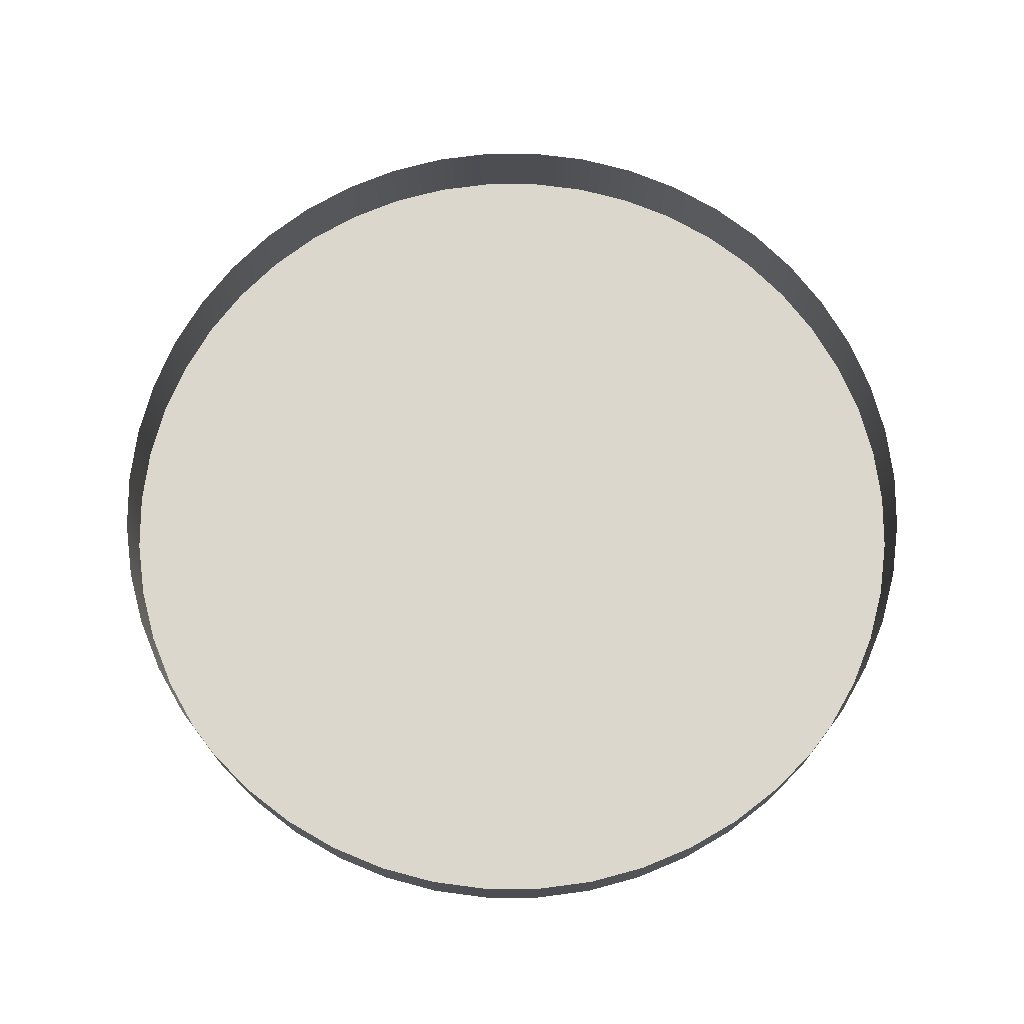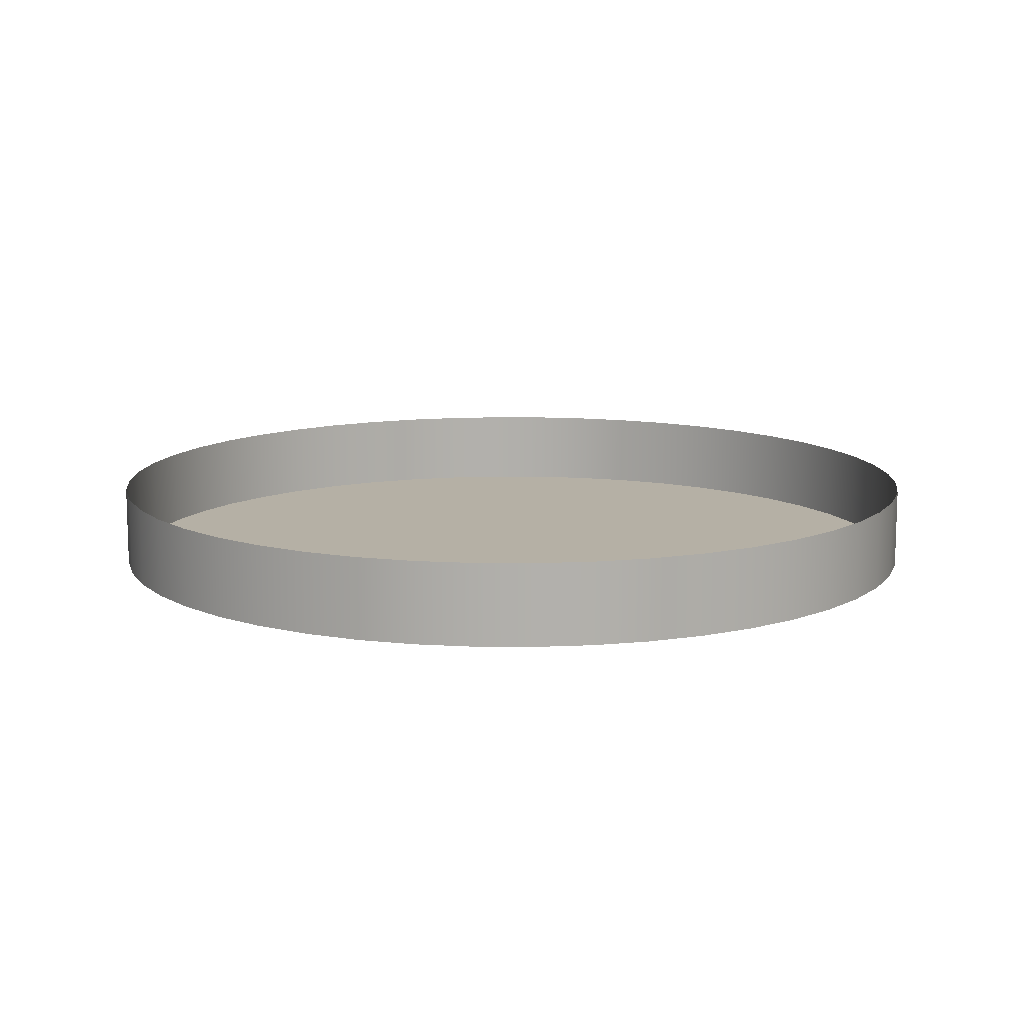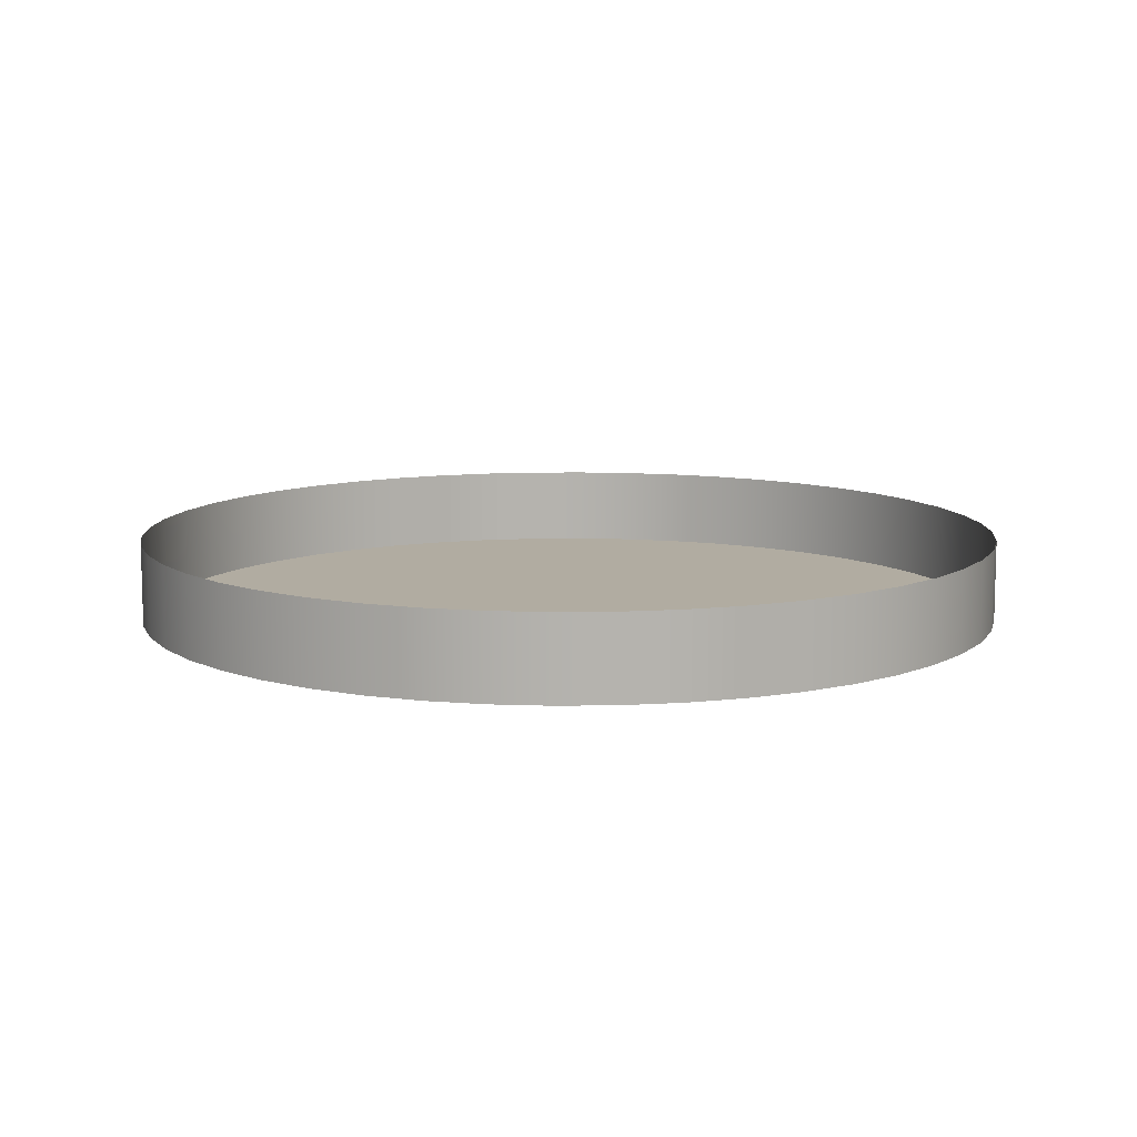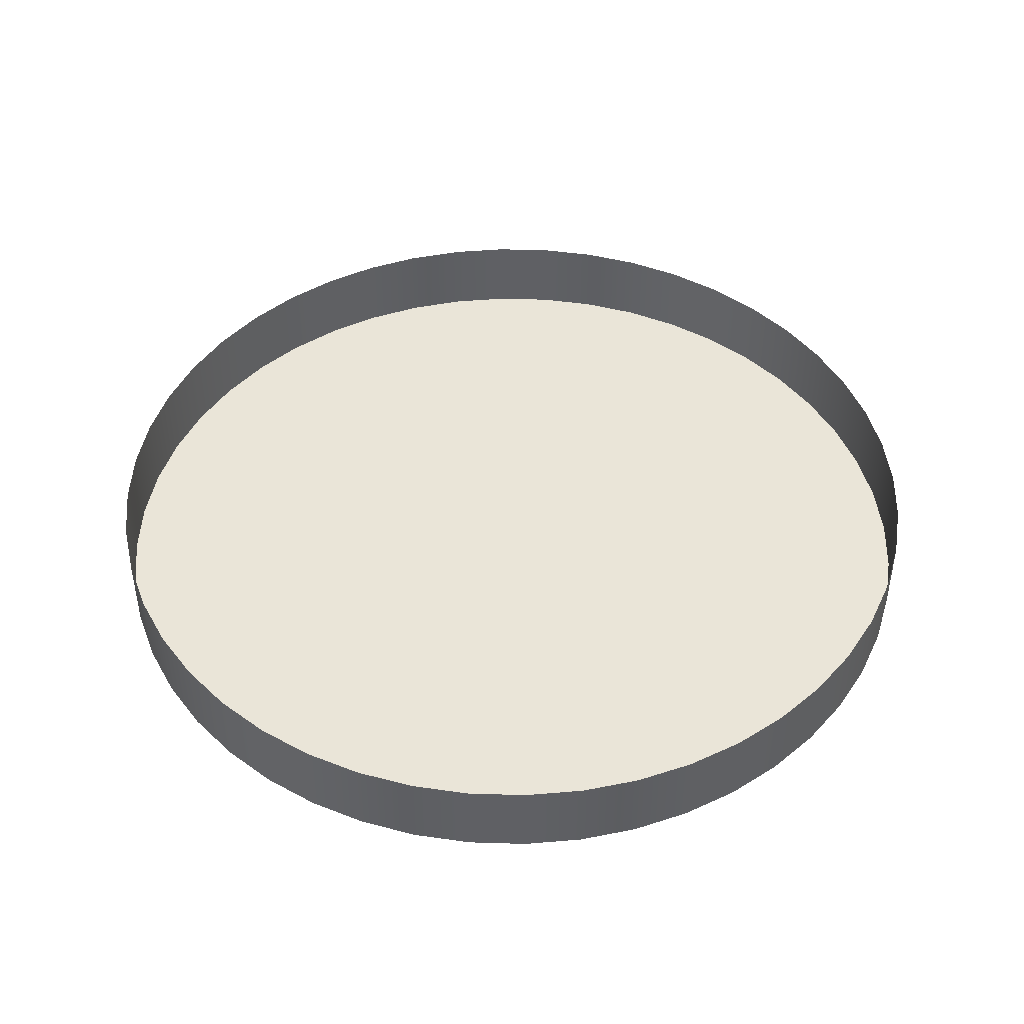
<metadata>
{"format":"obj","ext":"obj","renderer":"f3d","projection":"perspective","resolution":1024,"background":"white","views":[{"elev":73.0,"azim":-146.3,"up":"+Y"},{"elev":11.7,"azim":162.3,"up":"+Y"},{"elev":10.2,"azim":-13.2,"up":"+Y"},{"elev":45.2,"azim":-151.8,"up":"+Y"}]}
</metadata>
<code>
o board.013_ID344
v -0.2428 0.2756 2.038
v -0.2428 0.2756 2.202
v -0.2374 0.2756 2.12
v -0.2588 0.2756 1.957
v -0.2588 0.2756 2.283
v -0.2853 0.2756 1.879
v -0.2853 0.2756 2.361
v -0.3218 0.2756 1.805
v -0.3218 0.2756 2.435
v -0.3676 0.2756 1.737
v -0.3676 0.2756 2.504
v -0.4219 0.2756 1.675
v -0.4219 0.2756 2.566
v -0.4838 0.2756 1.621
v -0.4838 0.2756 2.62
v -0.5523 0.2756 1.575
v -0.5523 0.2756 2.666
v -0.6262 0.2756 1.538
v -0.6262 0.2756 2.702
v -0.7043 0.2756 1.512
v -0.7043 0.2756 2.729
v -0.7851 0.2756 1.496
v -0.7851 0.2756 2.745
v -0.8673 0.2756 1.49
v -0.8673 0.2756 2.75
v -0.9495 0.2756 1.496
v -0.9495 0.2756 2.745
v -1.03 0.2756 1.512
v -1.03 0.2756 2.729
v -1.108 0.2756 1.538
v -1.108 0.2756 2.702
v -1.182 0.2756 1.575
v -1.182 0.2756 2.666
v -1.251 0.2756 1.621
v -1.251 0.2756 2.62
v -1.313 0.2756 1.675
v -1.313 0.2756 2.566
v -1.367 0.2756 1.737
v -1.367 0.2756 2.504
v -1.413 0.2756 1.805
v -1.413 0.2756 2.435
v -1.449 0.2756 1.879
v -1.449 0.2756 2.361
v -1.476 0.2756 1.957
v -1.476 0.2756 2.283
v -1.492 0.2756 2.038
v -1.492 0.2756 2.202
v -1.497 0.2756 2.12
v -1.497 0.2756 2.12
v -1.492 0.2756 2.038
v -1.492 0.2756 2.202
v -1.476 0.2756 2.283
v -1.476 0.2756 1.957
v -1.449 0.2756 2.361
v -1.449 0.2756 1.879
v -1.413 0.2756 2.435
v -1.413 0.2756 1.805
v -1.367 0.2756 2.504
v -1.367 0.2756 1.737
v -1.313 0.2756 2.566
v -1.313 0.2756 1.675
v -1.251 0.2756 2.62
v -1.251 0.2756 1.621
v -1.182 0.2756 2.666
v -1.182 0.2756 1.575
v -1.108 0.2756 2.702
v -1.108 0.2756 1.538
v -1.03 0.2756 2.729
v -1.03 0.2756 1.512
v -0.9495 0.2756 2.745
v -0.9495 0.2756 1.496
v -0.8673 0.2756 2.75
v -0.8673 0.2756 1.49
v -0.7851 0.2756 2.745
v -0.7851 0.2756 1.496
v -0.7043 0.2756 2.729
v -0.7043 0.2756 1.512
v -0.6262 0.2756 2.702
v -0.6262 0.2756 1.538
v -0.5523 0.2756 2.666
v -0.5523 0.2756 1.575
v -0.4838 0.2756 2.62
v -0.4838 0.2756 1.621
v -0.4219 0.2756 2.566
v -0.4219 0.2756 1.675
v -0.3676 0.2756 2.504
v -0.3676 0.2756 1.737
v -0.3218 0.2756 2.435
v -0.3218 0.2756 1.805
v -0.2853 0.2756 2.361
v -0.2853 0.2756 1.879
v -0.2588 0.2756 2.283
v -0.2588 0.2756 1.957
v -0.2428 0.2756 2.202
v -0.2428 0.2756 2.038
v -0.2374 0.2756 2.12
v -1.03 0.2756 1.512
v -1.108 0.2756 1.538
v -1.182 0.2756 1.575
v -1.251 0.2756 1.621
v -1.313 0.2756 1.675
v -1.367 0.2756 1.737
v -1.413 0.2756 1.805
v -1.449 0.2756 1.879
v -1.476 0.2756 1.957
v -1.492 0.2756 2.038
v -1.497 0.2756 2.12
v -1.492 0.2756 2.202
v -1.476 0.2756 2.283
v -1.449 0.2756 2.361
v -1.413 0.2756 2.435
v -1.367 0.2756 2.504
v -1.313 0.2756 2.566
v -1.251 0.2756 2.62
v -1.182 0.2756 2.666
v -1.108 0.2756 2.702
v -1.03 0.2756 2.729
v -0.9495 0.2756 2.745
v -0.8673 0.2756 2.75
v -0.7851 0.2756 2.745
v -0.7043 0.2756 2.729
v -0.6262 0.2756 2.702
v -0.5523 0.2756 2.666
v -0.4838 0.2756 2.62
v -0.4219 0.2756 2.566
v -0.3676 0.2756 2.504
v -0.3218 0.2756 2.435
v -0.2853 0.2756 2.361
v -0.2588 0.2756 2.283
v -0.2428 0.2756 2.202
v -0.2374 0.2756 2.12
v -0.2428 0.2756 2.038
v -0.2588 0.2756 1.957
v -0.2853 0.2756 1.879
v -0.3218 0.2756 1.805
v -0.3676 0.2756 1.737
v -0.4219 0.2756 1.675
v -0.4838 0.2756 1.621
v -0.5523 0.2756 1.575
v -0.6262 0.2756 1.538
v -0.7043 0.2756 1.512
v -0.7851 0.2756 1.496
v -0.8673 0.2756 1.49
v -0.9495 0.2756 1.496
v -1.03 0.3937 1.512
v -1.108 0.2756 1.538
v -1.03 0.2756 1.512
v -1.108 0.3937 1.538
v -1.108 0.3937 1.538
v -1.03 0.3937 1.512
v -1.108 0.2756 1.538
v -1.03 0.2756 1.512
v -1.03 0.3937 1.512
v -1.108 0.3937 1.538
v -1.182 0.2756 1.575
v -1.182 0.3937 1.575
v -1.182 0.3937 1.575
v -1.182 0.2756 1.575
v -1.182 0.3937 1.575
v -1.251 0.2756 1.621
v -1.251 0.3937 1.621
v -1.251 0.3937 1.621
v -1.251 0.2756 1.621
v -1.251 0.3937 1.621
v -1.313 0.2756 1.675
v -1.313 0.3937 1.675
v -1.313 0.3937 1.675
v -1.313 0.2756 1.675
v -1.313 0.3937 1.675
v -1.367 0.3937 1.737
v -1.367 0.2756 1.737
v -1.367 0.2756 1.737
v -1.367 0.3937 1.737
v -1.367 0.3937 1.737
v -1.413 0.3937 1.805
v -1.413 0.2756 1.805
v -1.413 0.2756 1.805
v -1.413 0.3937 1.805
v -1.413 0.3937 1.805
v -1.449 0.3937 1.879
v -1.449 0.2756 1.879
v -1.449 0.2756 1.879
v -1.449 0.3937 1.879
v -1.449 0.3937 1.879
v -1.476 0.3937 1.957
v -1.476 0.2756 1.957
v -1.476 0.2756 1.957
v -1.476 0.3937 1.957
v -1.476 0.3937 1.957
v -1.492 0.3937 2.038
v -1.492 0.2756 2.038
v -1.492 0.2756 2.038
v -1.492 0.3937 2.038
v -1.492 0.3937 2.038
v -1.497 0.3937 2.12
v -1.497 0.2756 2.12
v -1.497 0.2756 2.12
v -1.497 0.3937 2.12
v -1.497 0.3937 2.12
v -1.492 0.3937 2.202
v -1.492 0.2756 2.202
v -1.492 0.2756 2.202
v -1.492 0.3937 2.202
v -1.492 0.3937 2.202
v -1.476 0.3937 2.283
v -1.476 0.2756 2.283
v -1.476 0.2756 2.283
v -1.476 0.3937 2.283
v -1.476 0.3937 2.283
v -1.449 0.3937 2.361
v -1.449 0.2756 2.361
v -1.449 0.2756 2.361
v -1.449 0.3937 2.361
v -1.449 0.3937 2.361
v -1.413 0.3937 2.435
v -1.413 0.2756 2.435
v -1.413 0.2756 2.435
v -1.413 0.3937 2.435
v -1.413 0.3937 2.435
v -1.367 0.3937 2.504
v -1.367 0.2756 2.504
v -1.367 0.2756 2.504
v -1.367 0.3937 2.504
v -1.367 0.3937 2.504
v -1.313 0.3937 2.566
v -1.313 0.2756 2.566
v -1.313 0.2756 2.566
v -1.313 0.3937 2.566
v -1.313 0.3937 2.566
v -1.251 0.2756 2.62
v -1.251 0.3937 2.62
v -1.251 0.3937 2.62
v -1.251 0.2756 2.62
v -1.251 0.3937 2.62
v -1.182 0.2756 2.666
v -1.182 0.3937 2.666
v -1.182 0.3937 2.666
v -1.182 0.2756 2.666
v -1.182 0.3937 2.666
v -1.108 0.2756 2.702
v -1.108 0.3937 2.702
v -1.108 0.3937 2.702
v -1.108 0.2756 2.702
v -1.108 0.3937 2.702
v -1.03 0.2756 2.729
v -1.03 0.3937 2.729
v -1.03 0.3937 2.729
v -1.03 0.2756 2.729
v -1.03 0.3937 2.729
v -0.9495 0.2756 2.745
v -0.9495 0.3937 2.745
v -0.9495 0.3937 2.745
v -0.9495 0.2756 2.745
v -0.9495 0.3937 2.745
v -0.8673 0.2756 2.75
v -0.8673 0.3937 2.75
v -0.8673 0.3937 2.75
v -0.8673 0.2756 2.75
v -0.8673 0.3937 2.75
v -0.7851 0.2756 2.745
v -0.7851 0.3937 2.745
v -0.7851 0.3937 2.745
v -0.7851 0.2756 2.745
v -0.7851 0.3937 2.745
v -0.7043 0.2756 2.729
v -0.7043 0.3937 2.729
v -0.7043 0.3937 2.729
v -0.7043 0.2756 2.729
v -0.7043 0.3937 2.729
v -0.6262 0.2756 2.702
v -0.6262 0.3937 2.702
v -0.6262 0.3937 2.702
v -0.6262 0.2756 2.702
v -0.6262 0.3937 2.702
v -0.5523 0.2756 2.666
v -0.5523 0.3937 2.666
v -0.5523 0.3937 2.666
v -0.5523 0.2756 2.666
v -0.5523 0.3937 2.666
v -0.4838 0.2756 2.62
v -0.4838 0.3937 2.62
v -0.4838 0.3937 2.62
v -0.4838 0.2756 2.62
v -0.4838 0.3937 2.62
v -0.4219 0.2756 2.566
v -0.4219 0.3937 2.566
v -0.4219 0.3937 2.566
v -0.4219 0.2756 2.566
v -0.4219 0.3937 2.566
v -0.3676 0.3937 2.504
v -0.3676 0.2756 2.504
v -0.3676 0.3937 2.504
v -0.3676 0.2756 2.504
v -0.3676 0.3937 2.504
v -0.3218 0.3937 2.435
v -0.3218 0.2756 2.435
v -0.3218 0.3937 2.435
v -0.3218 0.2756 2.435
v -0.3218 0.3937 2.435
v -0.2853 0.3937 2.361
v -0.2853 0.2756 2.361
v -0.2853 0.3937 2.361
v -0.2853 0.2756 2.361
v -0.2853 0.3937 2.361
v -0.2588 0.3937 2.283
v -0.2588 0.2756 2.283
v -0.2588 0.3937 2.283
v -0.2588 0.2756 2.283
v -0.2588 0.3937 2.283
v -0.2428 0.3937 2.202
v -0.2428 0.2756 2.202
v -0.2428 0.3937 2.202
v -0.2428 0.2756 2.202
v -0.2428 0.3937 2.202
v -0.2374 0.3937 2.12
v -0.2374 0.2756 2.12
v -0.2374 0.3937 2.12
v -0.2374 0.2756 2.12
v -0.2374 0.3937 2.12
v -0.2428 0.3937 2.038
v -0.2428 0.2756 2.038
v -0.2428 0.3937 2.038
v -0.2428 0.2756 2.038
v -0.2428 0.3937 2.038
v -0.2588 0.3937 1.957
v -0.2588 0.2756 1.957
v -0.2588 0.3937 1.957
v -0.2588 0.2756 1.957
v -0.2588 0.3937 1.957
v -0.2853 0.3937 1.879
v -0.2853 0.2756 1.879
v -0.2853 0.3937 1.879
v -0.2853 0.2756 1.879
v -0.2853 0.3937 1.879
v -0.3218 0.3937 1.805
v -0.3218 0.2756 1.805
v -0.3218 0.3937 1.805
v -0.3218 0.2756 1.805
v -0.3218 0.3937 1.805
v -0.3676 0.3937 1.737
v -0.3676 0.2756 1.737
v -0.3676 0.3937 1.737
v -0.3676 0.2756 1.737
v -0.3676 0.3937 1.737
v -0.4219 0.3937 1.675
v -0.4219 0.2756 1.675
v -0.4219 0.3937 1.675
v -0.4219 0.2756 1.675
v -0.4219 0.3937 1.675
v -0.4838 0.2756 1.621
v -0.4838 0.3937 1.621
v -0.4838 0.3937 1.621
v -0.4838 0.2756 1.621
v -0.4838 0.3937 1.621
v -0.5523 0.2756 1.575
v -0.5523 0.3937 1.575
v -0.5523 0.3937 1.575
v -0.5523 0.2756 1.575
v -0.5523 0.3937 1.575
v -0.6262 0.2756 1.538
v -0.6262 0.3937 1.538
v -0.6262 0.3937 1.538
v -0.6262 0.2756 1.538
v -0.6262 0.3937 1.538
v -0.7043 0.2756 1.512
v -0.7043 0.3937 1.512
v -0.7043 0.3937 1.512
v -0.7043 0.2756 1.512
v -0.7043 0.3937 1.512
v -0.7851 0.2756 1.496
v -0.7851 0.3937 1.496
v -0.7851 0.3937 1.496
v -0.7851 0.2756 1.496
v -0.7851 0.3937 1.496
v -0.8673 0.2756 1.49
v -0.8673 0.3937 1.49
v -0.8673 0.3937 1.49
v -0.8673 0.2756 1.49
v -0.8673 0.3937 1.49
v -0.9495 0.2756 1.496
v -0.9495 0.3937 1.496
v -0.9495 0.3937 1.496
v -0.9495 0.2756 1.496
v -0.9495 0.3937 1.496
g board.013_ID344_Color_I11
f 1 2 3
f 2 1 4
f 2 4 5
f 5 4 6
f 5 6 7
f 7 6 8
f 7 8 9
f 9 8 10
f 9 10 11
f 11 10 12
f 11 12 13
f 13 12 14
f 13 14 15
f 15 14 16
f 15 16 17
f 17 16 18
f 17 18 19
f 19 18 20
f 19 20 21
f 21 20 22
f 21 22 23
f 23 22 24
f 23 24 25
f 25 24 26
f 25 26 27
f 27 26 28
f 27 28 29
f 29 28 30
f 29 30 31
f 31 30 32
f 31 32 33
f 33 32 34
f 33 34 35
f 35 34 36
f 35 36 37
f 37 36 38
f 37 38 39
f 39 38 40
f 39 40 41
f 41 40 42
f 41 42 43
f 43 42 44
f 43 44 45
f 45 44 46
f 45 46 47
f 47 46 48
f 49 50 51
f 51 50 52
f 50 53 52
f 52 53 54
f 53 55 54
f 54 55 56
f 55 57 56
f 56 57 58
f 57 59 58
f 58 59 60
f 59 61 60
f 60 61 62
f 61 63 62
f 62 63 64
f 63 65 64
f 64 65 66
f 65 67 66
f 66 67 68
f 67 69 68
f 68 69 70
f 69 71 70
f 70 71 72
f 71 73 72
f 72 73 74
f 73 75 74
f 74 75 76
f 75 77 76
f 76 77 78
f 77 79 78
f 78 79 80
f 79 81 80
f 80 81 82
f 81 83 82
f 82 83 84
f 83 85 84
f 84 85 86
f 85 87 86
f 86 87 88
f 87 89 88
f 88 89 90
f 89 91 90
f 90 91 92
f 91 93 92
f 92 93 94
f 93 95 94
f 96 94 95
f 145 146 147
f 146 145 148
f 149 150 151
f 152 151 150
f 148 155 146
f 155 148 156
f 157 149 158
f 151 158 149
f 156 160 155
f 160 156 161
f 162 157 163
f 158 163 157
f 161 165 160
f 165 161 166
f 167 162 168
f 163 168 162
f 170 165 166
f 165 170 171
f 172 173 168
f 167 168 173
f 175 171 170
f 171 175 176
f 177 178 172
f 173 172 178
f 180 176 175
f 176 180 181
f 182 183 177
f 178 177 183
f 185 181 180
f 181 185 186
f 187 188 182
f 183 182 188
f 190 186 185
f 186 190 191
f 192 193 187
f 188 187 193
f 195 191 190
f 191 195 196
f 197 198 192
f 193 192 198
f 200 196 195
f 196 200 201
f 202 203 197
f 198 197 203
f 205 201 200
f 201 205 206
f 207 208 202
f 203 202 208
f 210 206 205
f 206 210 211
f 212 213 207
f 208 207 213
f 215 211 210
f 211 215 216
f 217 218 212
f 213 212 218
f 220 216 215
f 216 220 221
f 222 223 217
f 218 217 223
f 225 221 220
f 221 225 226
f 227 228 222
f 223 222 228
f 225 230 226
f 230 225 231
f 232 228 233
f 227 233 228
f 231 235 230
f 235 231 236
f 237 232 238
f 233 238 232
f 236 240 235
f 240 236 241
f 242 237 243
f 238 243 237
f 241 245 240
f 245 241 246
f 247 242 248
f 243 248 242
f 246 250 245
f 250 246 251
f 252 247 253
f 248 253 247
f 251 255 250
f 255 251 256
f 257 252 258
f 253 258 252
f 256 260 255
f 260 256 261
f 262 257 263
f 258 263 257
f 261 265 260
f 265 261 266
f 267 262 268
f 263 268 262
f 266 270 265
f 270 266 271
f 272 267 273
f 268 273 267
f 271 275 270
f 275 271 276
f 277 272 278
f 273 278 272
f 276 280 275
f 280 276 281
f 282 277 283
f 278 283 277
f 281 285 280
f 285 281 286
f 287 282 288
f 283 288 282
f 285 290 291
f 290 285 286
f 287 288 292
f 293 292 288
f 291 295 296
f 295 291 290
f 292 293 297
f 298 297 293
f 296 300 301
f 300 296 295
f 297 298 302
f 303 302 298
f 301 305 306
f 305 301 300
f 302 303 307
f 308 307 303
f 306 310 311
f 310 306 305
f 307 308 312
f 313 312 308
f 311 315 316
f 315 311 310
f 312 313 317
f 318 317 313
f 316 320 321
f 320 316 315
f 317 318 322
f 323 322 318
f 321 325 326
f 325 321 320
f 322 323 327
f 328 327 323
f 326 330 331
f 330 326 325
f 327 328 332
f 333 332 328
f 331 335 336
f 335 331 330
f 332 333 337
f 338 337 333
f 336 340 341
f 340 336 335
f 337 338 342
f 343 342 338
f 341 345 346
f 345 341 340
f 342 343 347
f 348 347 343
f 345 350 346
f 350 345 351
f 352 347 353
f 348 353 347
f 351 355 350
f 355 351 356
f 357 352 358
f 353 358 352
f 356 360 355
f 360 356 361
f 362 357 363
f 358 363 357
f 361 365 360
f 365 361 366
f 367 362 368
f 363 368 362
f 366 370 365
f 370 366 371
f 372 367 373
f 368 373 367
f 371 375 370
f 375 371 376
f 377 372 378
f 373 378 372
f 376 380 375
f 380 376 381
f 382 377 383
f 378 383 377
f 381 147 380
f 147 381 145
f 150 382 152
f 383 152 382
l 97 98
l 98 99
l 99 100
l 100 101
l 101 102
l 102 103
l 103 104
l 104 105
l 105 106
l 106 107
l 107 108
l 108 109
l 109 110
l 110 111
l 111 112
l 112 113
l 113 114
l 114 115
l 115 116
l 116 117
l 117 118
l 118 119
l 119 120
l 120 121
l 121 122
l 122 123
l 123 124
l 124 125
l 125 126
l 126 127
l 127 128
l 128 129
l 129 130
l 130 131
l 131 132
l 132 133
l 133 134
l 134 135
l 135 136
l 136 137
l 137 138
l 138 139
l 139 140
l 140 141
l 141 142
l 142 143
l 143 144
l 144 97
l 97 153
l 153 154
l 98 154
l 154 159
l 99 159
l 159 164
l 100 164
l 164 169
l 101 169
l 169 174
l 102 174
l 174 179
l 103 179
l 179 184
l 104 184
l 184 189
l 105 189
l 189 194
l 106 194
l 194 199
l 107 199
l 199 204
l 108 204
l 204 209
l 109 209
l 209 214
l 110 214
l 214 219
l 111 219
l 219 224
l 112 224
l 224 229
l 113 229
l 229 234
l 114 234
l 234 239
l 115 239
l 239 244
l 116 244
l 244 249
l 117 249
l 249 254
l 118 254
l 254 259
l 119 259
l 259 264
l 120 264
l 264 269
l 121 269
l 269 274
l 122 274
l 274 279
l 123 279
l 279 284
l 124 284
l 284 289
l 125 289
l 289 294
l 126 294
l 294 299
l 127 299
l 299 304
l 128 304
l 304 309
l 129 309
l 309 314
l 130 314
l 314 319
l 131 319
l 319 324
l 132 324
l 324 329
l 133 329
l 329 334
l 134 334
l 334 339
l 135 339
l 339 344
l 136 344
l 344 349
l 137 349
l 349 354
l 138 354
l 354 359
l 139 359
l 359 364
l 140 364
l 364 369
l 141 369
l 369 374
l 142 374
l 374 379
l 143 379
l 379 384
l 144 384
l 384 153

</code>
